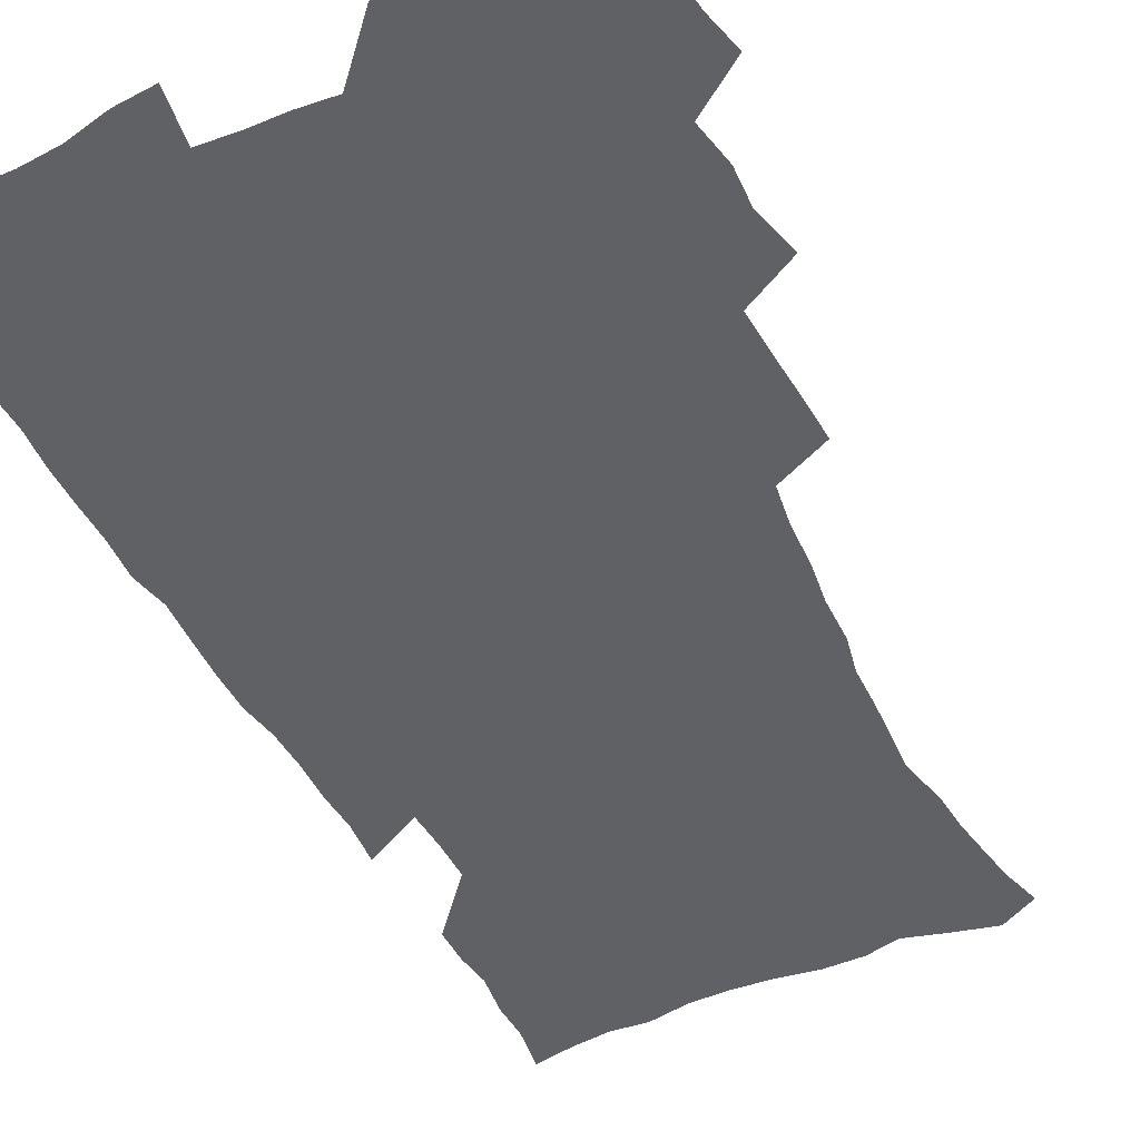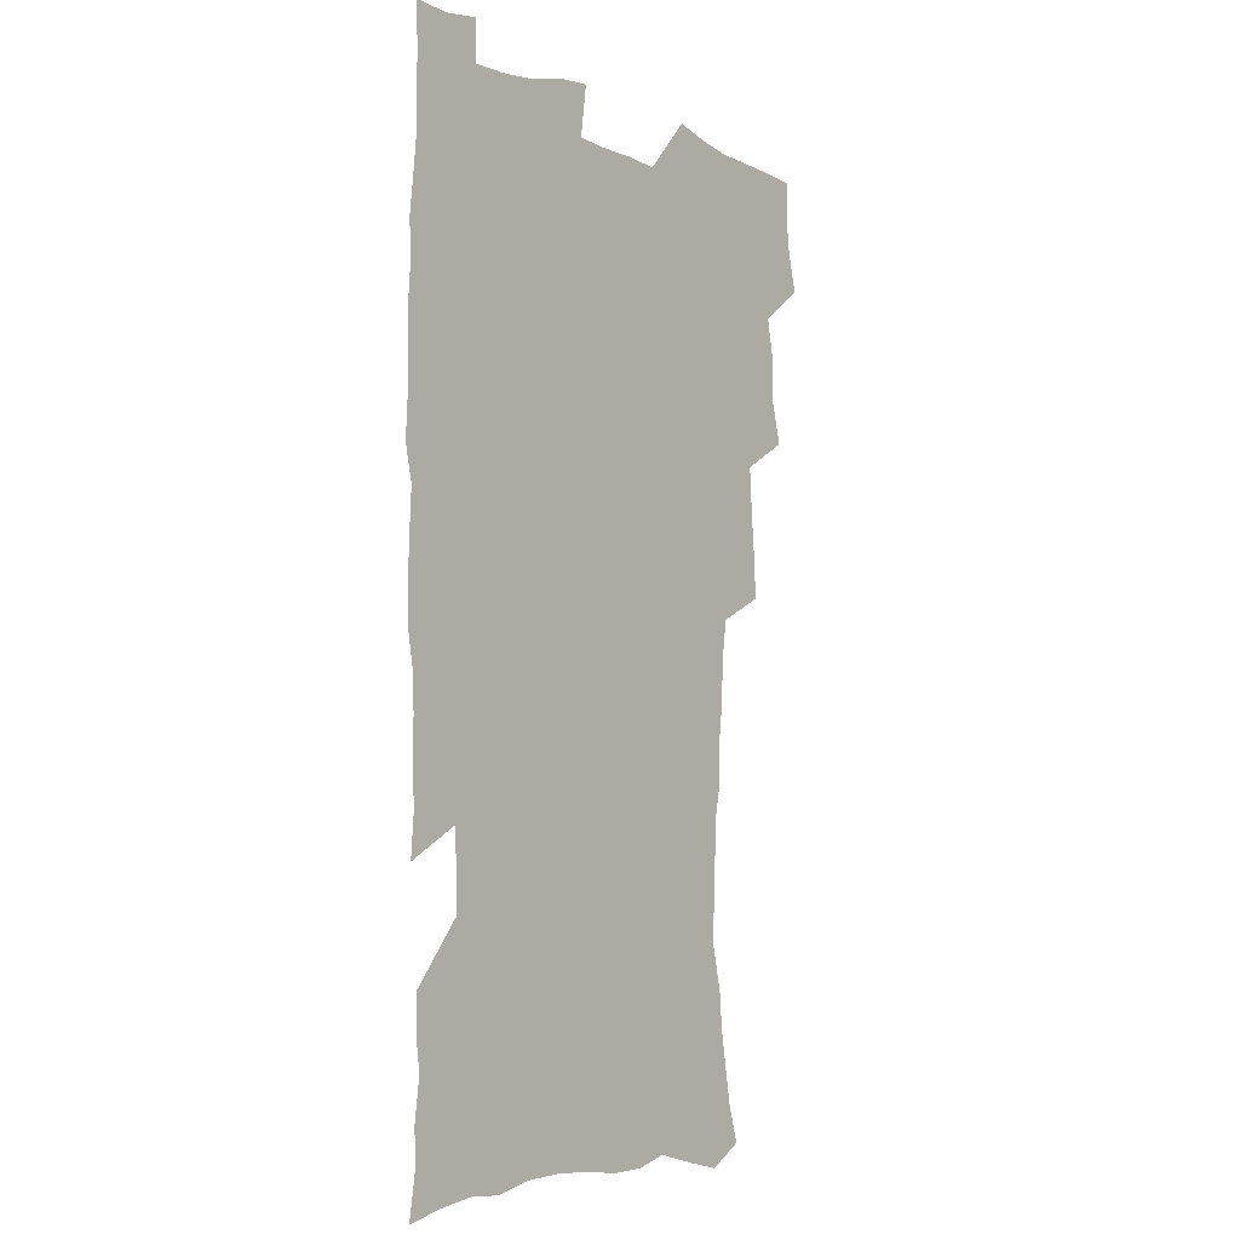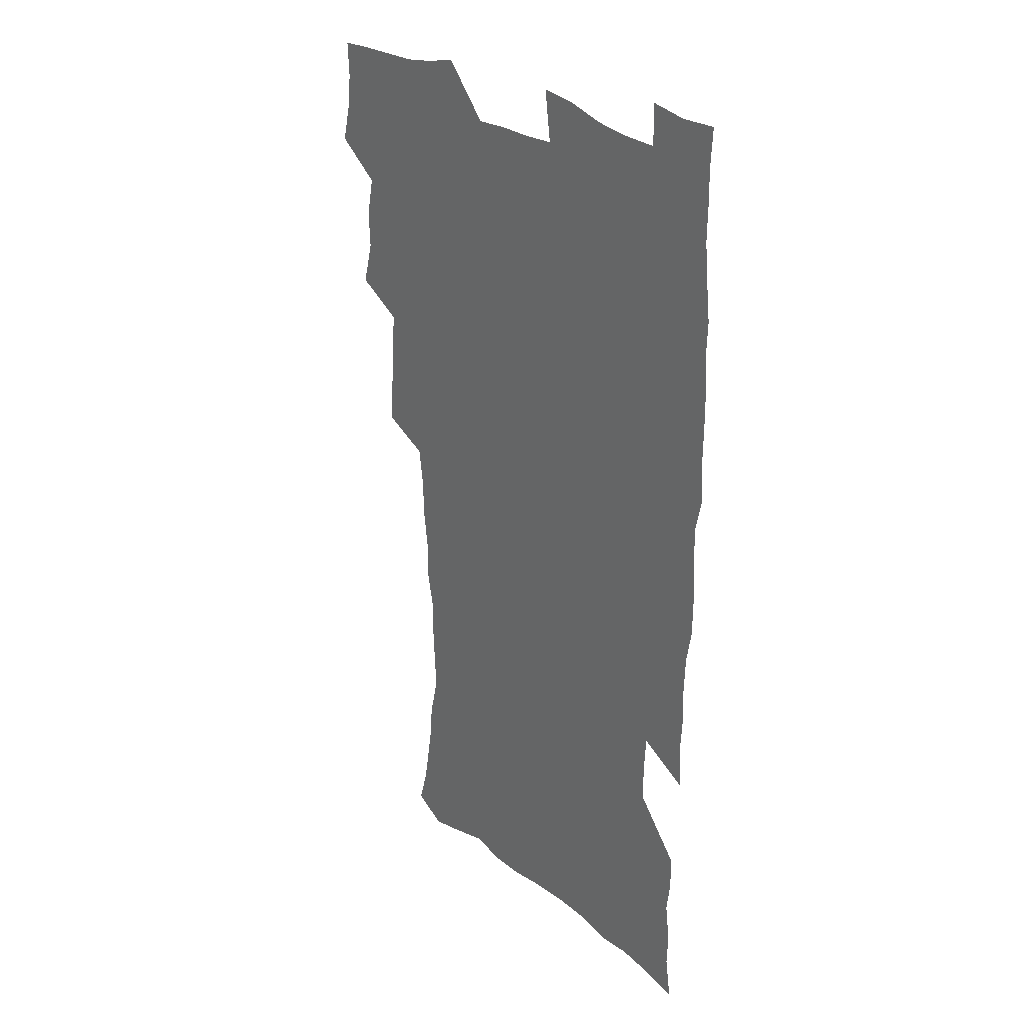
<metadata>
{"format":"obj","ext":"obj","renderer":"f3d","projection":"perspective","resolution":1024,"background":"white","views":[{"elev":-45.7,"azim":-154.7,"up":"+Z"},{"elev":-5.6,"azim":128.5,"up":"+Y"},{"elev":28.5,"azim":49.2,"up":"+Y"}]}
</metadata>
<code>
v 475.2 523 0
v 479.1 538.6 0
v 480.7 553.4 0
v 480.1 568.4 0
v 487.2 457.1 0
v 492.1 475.7 0
v 491.4 491.3 0
v 494.7 508.1 0
v 495.4 523.3 0
v 497.5 538.4 0
v 496.7 553.4 0
v 495 569.5 0
v 504.5 391.7 0
v 505.5 409.6 0
v 506.9 427.4 0
v 508 444.9 0
v 509.4 461.7 0
v 510.5 477.9 0
v 511.4 493.5 0
v 510.8 508.4 0
v 514.1 524.1 0
v 513.2 538.7 0
v 512 553.7 0
v 510.1 570 0
v 519.5 176.8 0
v 524 192.3 0
v 526.4 206.4 0
v 528.8 221.3 0
v 530.1 236.1 0
v 534.4 254.8 0
v 533.6 268.8 0
v 532.9 284 0
v 532.7 300.8 0
v 529.9 315 0
v 529.8 332.5 0
v 527.9 348.2 0
v 527.2 365.7 0
v 525.1 381.5 0
v 525.7 399.3 0
v 526.8 416.7 0
v 526.5 432.5 0
v 527.8 449.1 0
v 527.4 464.2 0
v 529 480 0
v 529.8 495 0
v 528.6 509.5 0
v 529.2 524.2 0
v 528.4 539 0
v 526.9 554.4 0
v 524.9 570.6 0
v 533.9 168.4 0
v 540.8 186.4 0
v 541.8 199.5 0
v 544.3 214.9 0
v 549.1 233.7 0
v 549.6 248.7 0
v 550.5 264.2 0
v 548.9 277.6 0
v 548.4 292.8 0
v 548.4 309.6 0
v 547.7 325.6 0
v 546.9 341.3 0
v 544.9 355.9 0
v 545.5 373.5 0
v 543.3 387.8 0
v 543 403.9 0
v 543.6 420.3 0
v 543.1 435.3 0
v 543.4 450.8 0
v 544.6 466.4 0
v 544.2 480.8 0
v 545.3 495.8 0
v 546.4 510.1 0
v 545.4 524.2 0
v 543.5 539.6 0
v 541.3 556.3 0
v 539.2 573 0
v 549.5 172 0
v 554.2 188.2 0
v 558.5 205.8 0
v 562.6 224.5 0
v 563.8 239.9 0
v 565.6 256.9 0
v 565.3 271.2 0
v 564.5 285.4 0
v 563 299 0
v 562.6 314.9 0
v 562.3 330.9 0
v 560.8 345.2 0
v 561.2 362.3 0
v 560.5 377.3 0
v 558.9 391.5 0
v 558.7 407.1 0
v 559.1 422.6 0
v 559.7 438.2 0
v 560 453.2 0
v 560 467.7 0
v 560.4 482.3 0
v 560.6 496.5 0
v 560.6 510.5 0
v 559.9 524.5 0
v 558.7 539.4 0
v 557.4 554.9 0
v 553.2 576.7 0
v 567.1 176.5 0
v 570.6 192.7 0
v 575.4 213.1 0
v 577.5 230 0
v 577.9 244.7 0
v 578.3 259.9 0
v 578 274.1 0
v 577.7 289 0
v 576.2 302.3 0
v 577.1 320.4 0
v 576.2 334.7 0
v 574.8 348.4 0
v 575.6 365.9 0
v 574 379.3 0
v 575.3 396.3 0
v 574.9 410.7 0
v 574.4 424.8 0
v 574.5 439.8 0
v 574.9 454.5 0
v 573.8 468.1 0
v 574.7 482.8 0
v 575.1 497.1 0
v 574.7 510.9 0
v 573.9 525.2 0
v 573.9 538.9 0
v 572.3 554.6 0
v 580.3 172.8 0
v 586 196.2 0
v 589 215.2 0
v 590 231 0
v 590.6 246.5 0
v 590.8 261.5 0
v 591.1 277.5 0
v 590.4 291.1 0
v 589.8 305.9 0
v 590 321.8 0
v 589.5 336.9 0
v 589.4 352.6 0
v 589.2 367.9 0
v 589.1 382.9 0
v 588.9 397.4 0
v 588.3 410.9 0
v 588.9 426.7 0
v 588.3 440.3 0
v 588.9 455.3 0
v 588.6 469.2 0
v 588.8 483.2 0
v 589.2 497.2 0
v 589.1 511.1 0
v 588.6 525.2 0
v 587.9 539.7 0
v 586.7 555.6 0
v 595.6 172.4 0
v 599.4 194.3 0
v 602.8 218.7 0
v 603.5 234.3 0
v 603.8 249.4 0
v 603.7 263.5 0
v 603.7 278.2 0
v 603.7 294.1 0
v 603.6 309.8 0
v 603.1 323.7 0
v 603.2 339.8 0
v 603 354.9 0
v 602.8 369.6 0
v 602.6 384 0
v 602.6 398.5 0
v 602.6 413 0
v 602.8 427.6 0
v 603.2 442.4 0
v 603 456 0
v 603.2 470.1 0
v 603.2 483.8 0
v 602.9 497.5 0
v 603.2 511.4 0
v 602.9 525.5 0
v 602.1 540.4 0
v 601.4 555.5 0
v 612.1 174.5 0
v 614 195.8 0
v 615.6 217.9 0
v 616 234.1 0
v 616.2 249.8 0
v 616.1 262.7 0
v 616.5 280.5 0
v 616.4 294.3 0
v 616.3 309.6 0
v 616.2 325 0
v 616.3 341.5 0
v 616.2 355.5 0
v 616 369.8 0
v 615.9 383.7 0
v 616.1 398.5 0
v 616.2 412.3 0
v 616.4 427.6 0
v 616.5 442.1 0
v 616.7 456 0
v 616.8 470.1 0
v 616.9 483.9 0
v 617.3 497.8 0
v 617.2 511.6 0
v 617.2 525.4 0
v 616.9 539.8 0
v 615.9 556.3 0
v 613 577.6 0
v 628.1 175.3 0
v 628.4 197.5 0
v 628.6 217.1 0
v 628.7 234 0
v 628.8 249 0
v 629 265.4 0
v 629 280.6 0
v 629.1 294.8 0
v 629.1 309.1 0
v 629.2 323.4 0
v 629.2 340.5 0
v 629.2 355.6 0
v 629.3 369.8 0
v 629.4 384.9 0
v 629.5 398.5 0
v 629.7 413 0
v 630 427.1 0
v 630 442 0
v 630.4 455.6 0
v 630.3 470.3 0
v 630.6 483.7 0
v 630.9 497.6 0
v 631.3 511.5 0
v 631.4 525.6 0
v 631.2 540.3 0
v 630.8 555.5 0
v 628.3 575.9 0
v 643.8 174.6 0
v 642.4 197.1 0
v 641.9 216 0
v 641.8 231.9 0
v 641.5 248.5 0
v 641.9 263.2 0
v 641.6 279.6 0
v 641.6 294.7 0
v 642 308.2 0
v 642 325.8 0
v 642.1 340.1 0
v 642.3 354.6 0
v 642.6 368.9 0
v 642.7 383.6 0
v 642.9 398 0
v 643 412.7 0
v 643.9 426 0
v 643.6 441.3 0
v 644.2 455.2 0
v 644 469.8 0
v 644.3 483.6 0
v 645.1 497.4 0
v 645.3 511.3 0
v 645.8 525.3 0
v 646.2 539.3 0
v 645.7 554.7 0
v 645.1 571.6 0
v 659.7 171.1 0
v 656.9 194.6 0
v 655.3 214.1 0
v 655 229.9 0
v 655.7 243.9 0
v 654.6 261.9 0
v 654.7 277 0
v 654.8 292.2 0
v 655 307.7 0
v 655.4 322.6 0
v 655.7 337.5 0
v 656.1 352.2 0
v 656.1 367.4 0
v 656.3 382.1 0
v 656.7 396.6 0
v 657 411.1 0
v 657.4 425.4 0
v 659.3 438.6 0
v 658.4 454.4 0
v 659.2 468.1 0
v 658.8 482.8 0
v 658.9 497.1 0
v 658.9 510.9 0
v 660.5 525.1 0
v 660.3 539.4 0
v 660.4 554 0
v 660.3 569.9 0
v 674.2 172 0
v 672.5 189.5 0
v 669.9 210.1 0
v 669.3 226 0
v 668.5 242.6 0
v 668.3 257.7 0
v 668.1 273.2 0
v 668.2 288.8 0
v 669.3 303.2 0
v 669.1 319.3 0
v 671 332.5 0
v 670.2 349.1 0
v 670.7 363.9 0
v 671.1 378.7 0
v 672.3 392.9 0
v 671.9 408.5 0
v 671.7 423.7 0
v 672.9 437.8 0
v 672.6 453.1 0
v 673.3 467.2 0
v 673.1 482 0
v 673.4 496.3 0
v 676.1 510.5 0
v 675.5 524.9 0
v 674.9 539.6 0
v 675 554.1 0
v 675.1 569.6 0
v 675 586.5 0
v 689.4 169.7 0
v 686.2 189.2 0
v 684.7 205.8 0
v 684.7 220.6 0
v 683.1 237.7 0
v 681.9 253.6 0
v 682.6 267.2 0
v 682.6 283.1 0
v 683.6 298.5 0
v 683.9 314.3 0
v 684.6 329.5 0
v 685 344.8 0
v 685.8 359.6 0
v 686.4 374.6 0
v 688.1 388.9 0
v 687.8 404.7 0
v 687.9 420 0
v 689 434.7 0
v 688.6 450.3 0
v 688.5 465.3 0
v 690.2 479.6 0
v 689.5 494.8 0
v 691.2 509.3 0
v 690.1 525 0
v 689.9 539.5 0
v 689.5 553.8 0
v 690.1 568.7 0
v 690.7 584.1 0
v 704.8 166.1 0
v 702.1 184.2 0
v 702.6 198.5 0
v 700.4 215.1 0
v 702.2 228.1 0
v 702.2 242.7 0
v 705.5 286 0
v 704.1 303.7 0
v 705.1 319.2 0
v 704.7 335.7 0
v 705.3 351.2 0
v 707.9 365.5 0
v 708 381.2 0
v 707.4 397.7 0
v 706.7 414.2 0
v 709.8 428.5 0
v 708.9 444.8 0
v 709.2 460.4 0
v 709.1 476.1 0
v 708 492 0
v 708.7 507.1 0
v 706.9 523.5 0
v 705.4 539.3 0
v 705.7 554.2 0
v 705.5 568.9 0
v 706.4 584.8 0
f 8 9 1
f 1 9 2
f 9 10 2
f 2 10 3
f 10 11 3
f 3 11 4
f 11 12 4
f 16 17 5
f 5 17 6
f 17 18 6
f 6 18 7
f 18 19 7
f 7 19 8
f 19 20 8
f 8 20 9
f 20 21 9
f 9 21 10
f 21 22 10
f 10 22 11
f 22 23 11
f 11 23 12
f 23 24 12
f 38 39 13
f 13 39 14
f 39 40 14
f 14 40 15
f 40 41 15
f 15 41 16
f 41 42 16
f 16 42 17
f 42 43 17
f 17 43 18
f 43 44 18
f 18 44 19
f 44 45 19
f 19 45 20
f 45 46 20
f 20 46 21
f 46 47 21
f 21 47 22
f 47 48 22
f 22 48 23
f 48 49 23
f 23 49 24
f 49 50 24
f 51 52 25
f 25 52 26
f 52 53 26
f 26 53 27
f 53 54 27
f 27 54 28
f 54 55 28
f 28 55 29
f 55 56 29
f 29 56 30
f 56 57 30
f 30 57 31
f 57 58 31
f 31 58 32
f 58 59 32
f 32 59 33
f 59 60 33
f 33 60 34
f 60 61 34
f 34 61 35
f 61 62 35
f 35 62 36
f 62 63 36
f 36 63 37
f 63 64 37
f 37 64 38
f 64 65 38
f 38 65 39
f 65 66 39
f 39 66 40
f 66 67 40
f 40 67 41
f 67 68 41
f 41 68 42
f 68 69 42
f 42 69 43
f 69 70 43
f 43 70 44
f 70 71 44
f 44 71 45
f 71 72 45
f 45 72 46
f 72 73 46
f 46 73 47
f 73 74 47
f 47 74 48
f 74 75 48
f 48 75 49
f 75 76 49
f 49 76 50
f 76 77 50
f 51 78 52
f 78 79 52
f 52 79 53
f 79 80 53
f 53 80 54
f 80 81 54
f 54 81 55
f 81 82 55
f 55 82 56
f 82 83 56
f 56 83 57
f 83 84 57
f 57 84 58
f 84 85 58
f 58 85 59
f 85 86 59
f 59 86 60
f 86 87 60
f 60 87 61
f 87 88 61
f 61 88 62
f 88 89 62
f 62 89 63
f 89 90 63
f 63 90 64
f 90 91 64
f 64 91 65
f 91 92 65
f 65 92 66
f 92 93 66
f 66 93 67
f 93 94 67
f 67 94 68
f 94 95 68
f 68 95 69
f 95 96 69
f 69 96 70
f 96 97 70
f 70 97 71
f 97 98 71
f 71 98 72
f 98 99 72
f 72 99 73
f 99 100 73
f 73 100 74
f 100 101 74
f 74 101 75
f 101 102 75
f 75 102 76
f 102 103 76
f 76 103 77
f 103 104 77
f 78 105 79
f 105 106 79
f 79 106 80
f 106 107 80
f 80 107 81
f 107 108 81
f 81 108 82
f 108 109 82
f 82 109 83
f 109 110 83
f 83 110 84
f 110 111 84
f 84 111 85
f 111 112 85
f 85 112 86
f 112 113 86
f 86 113 87
f 113 114 87
f 87 114 88
f 114 115 88
f 88 115 89
f 115 116 89
f 89 116 90
f 116 117 90
f 90 117 91
f 117 118 91
f 91 118 92
f 118 119 92
f 92 119 93
f 119 120 93
f 93 120 94
f 120 121 94
f 94 121 95
f 121 122 95
f 95 122 96
f 122 123 96
f 96 123 97
f 123 124 97
f 97 124 98
f 124 125 98
f 98 125 99
f 125 126 99
f 99 126 100
f 126 127 100
f 100 127 101
f 127 128 101
f 101 128 102
f 128 129 102
f 102 129 103
f 129 130 103
f 103 130 104
f 105 131 106
f 131 132 106
f 106 132 107
f 132 133 107
f 107 133 108
f 133 134 108
f 108 134 109
f 134 135 109
f 109 135 110
f 135 136 110
f 110 136 111
f 136 137 111
f 111 137 112
f 137 138 112
f 112 138 113
f 138 139 113
f 113 139 114
f 139 140 114
f 114 140 115
f 140 141 115
f 115 141 116
f 141 142 116
f 116 142 117
f 142 143 117
f 117 143 118
f 143 144 118
f 118 144 119
f 144 145 119
f 119 145 120
f 145 146 120
f 120 146 121
f 146 147 121
f 121 147 122
f 147 148 122
f 122 148 123
f 148 149 123
f 123 149 124
f 149 150 124
f 124 150 125
f 150 151 125
f 125 151 126
f 151 152 126
f 126 152 127
f 152 153 127
f 127 153 128
f 153 154 128
f 128 154 129
f 154 155 129
f 129 155 130
f 155 156 130
f 131 157 132
f 157 158 132
f 132 158 133
f 158 159 133
f 133 159 134
f 159 160 134
f 134 160 135
f 160 161 135
f 135 161 136
f 161 162 136
f 136 162 137
f 162 163 137
f 137 163 138
f 163 164 138
f 138 164 139
f 164 165 139
f 139 165 140
f 165 166 140
f 140 166 141
f 166 167 141
f 141 167 142
f 167 168 142
f 142 168 143
f 168 169 143
f 143 169 144
f 169 170 144
f 144 170 145
f 170 171 145
f 145 171 146
f 171 172 146
f 146 172 147
f 172 173 147
f 147 173 148
f 173 174 148
f 148 174 149
f 174 175 149
f 149 175 150
f 175 176 150
f 150 176 151
f 176 177 151
f 151 177 152
f 177 178 152
f 152 178 153
f 178 179 153
f 153 179 154
f 179 180 154
f 154 180 155
f 180 181 155
f 155 181 156
f 181 182 156
f 157 183 158
f 183 184 158
f 158 184 159
f 184 185 159
f 159 185 160
f 185 186 160
f 160 186 161
f 186 187 161
f 161 187 162
f 187 188 162
f 162 188 163
f 188 189 163
f 163 189 164
f 189 190 164
f 164 190 165
f 190 191 165
f 165 191 166
f 191 192 166
f 166 192 167
f 192 193 167
f 167 193 168
f 193 194 168
f 168 194 169
f 194 195 169
f 169 195 170
f 195 196 170
f 170 196 171
f 196 197 171
f 171 197 172
f 197 198 172
f 172 198 173
f 198 199 173
f 173 199 174
f 199 200 174
f 174 200 175
f 200 201 175
f 175 201 176
f 201 202 176
f 176 202 177
f 202 203 177
f 177 203 178
f 203 204 178
f 178 204 179
f 204 205 179
f 179 205 180
f 205 206 180
f 180 206 181
f 206 207 181
f 181 207 182
f 207 208 182
f 183 210 184
f 210 211 184
f 184 211 185
f 211 212 185
f 185 212 186
f 212 213 186
f 186 213 187
f 213 214 187
f 187 214 188
f 214 215 188
f 188 215 189
f 215 216 189
f 189 216 190
f 216 217 190
f 190 217 191
f 217 218 191
f 191 218 192
f 218 219 192
f 192 219 193
f 219 220 193
f 193 220 194
f 220 221 194
f 194 221 195
f 221 222 195
f 195 222 196
f 222 223 196
f 196 223 197
f 223 224 197
f 197 224 198
f 224 225 198
f 198 225 199
f 225 226 199
f 199 226 200
f 226 227 200
f 200 227 201
f 227 228 201
f 201 228 202
f 228 229 202
f 202 229 203
f 229 230 203
f 203 230 204
f 230 231 204
f 204 231 205
f 231 232 205
f 205 232 206
f 232 233 206
f 206 233 207
f 233 234 207
f 207 234 208
f 234 235 208
f 208 235 209
f 235 236 209
f 210 237 211
f 237 238 211
f 211 238 212
f 238 239 212
f 212 239 213
f 239 240 213
f 213 240 214
f 240 241 214
f 214 241 215
f 241 242 215
f 215 242 216
f 242 243 216
f 216 243 217
f 243 244 217
f 217 244 218
f 244 245 218
f 218 245 219
f 245 246 219
f 219 246 220
f 246 247 220
f 220 247 221
f 247 248 221
f 221 248 222
f 248 249 222
f 222 249 223
f 249 250 223
f 223 250 224
f 250 251 224
f 224 251 225
f 251 252 225
f 225 252 226
f 252 253 226
f 226 253 227
f 253 254 227
f 227 254 228
f 254 255 228
f 228 255 229
f 255 256 229
f 229 256 230
f 256 257 230
f 230 257 231
f 257 258 231
f 231 258 232
f 258 259 232
f 232 259 233
f 259 260 233
f 233 260 234
f 260 261 234
f 234 261 235
f 261 262 235
f 235 262 236
f 262 263 236
f 237 264 238
f 264 265 238
f 238 265 239
f 265 266 239
f 239 266 240
f 266 267 240
f 240 267 241
f 267 268 241
f 241 268 242
f 268 269 242
f 242 269 243
f 269 270 243
f 243 270 244
f 270 271 244
f 244 271 245
f 271 272 245
f 245 272 246
f 272 273 246
f 246 273 247
f 273 274 247
f 247 274 248
f 274 275 248
f 248 275 249
f 275 276 249
f 249 276 250
f 276 277 250
f 250 277 251
f 277 278 251
f 251 278 252
f 278 279 252
f 252 279 253
f 279 280 253
f 253 280 254
f 280 281 254
f 254 281 255
f 281 282 255
f 255 282 256
f 282 283 256
f 256 283 257
f 283 284 257
f 257 284 258
f 284 285 258
f 258 285 259
f 285 286 259
f 259 286 260
f 286 287 260
f 260 287 261
f 287 288 261
f 261 288 262
f 288 289 262
f 262 289 263
f 289 290 263
f 264 291 265
f 291 292 265
f 265 292 266
f 292 293 266
f 266 293 267
f 293 294 267
f 267 294 268
f 294 295 268
f 268 295 269
f 295 296 269
f 269 296 270
f 296 297 270
f 270 297 271
f 297 298 271
f 271 298 272
f 298 299 272
f 272 299 273
f 299 300 273
f 273 300 274
f 300 301 274
f 274 301 275
f 301 302 275
f 275 302 276
f 302 303 276
f 276 303 277
f 303 304 277
f 277 304 278
f 304 305 278
f 278 305 279
f 305 306 279
f 279 306 280
f 306 307 280
f 280 307 281
f 307 308 281
f 281 308 282
f 308 309 282
f 282 309 283
f 309 310 283
f 283 310 284
f 310 311 284
f 284 311 285
f 311 312 285
f 285 312 286
f 312 313 286
f 286 313 287
f 313 314 287
f 287 314 288
f 314 315 288
f 288 315 289
f 315 316 289
f 289 316 290
f 316 317 290
f 291 319 292
f 319 320 292
f 292 320 293
f 320 321 293
f 293 321 294
f 321 322 294
f 294 322 295
f 322 323 295
f 295 323 296
f 323 324 296
f 296 324 297
f 324 325 297
f 297 325 298
f 325 326 298
f 298 326 299
f 326 327 299
f 299 327 300
f 327 328 300
f 300 328 301
f 328 329 301
f 301 329 302
f 329 330 302
f 302 330 303
f 330 331 303
f 303 331 304
f 331 332 304
f 304 332 305
f 332 333 305
f 305 333 306
f 333 334 306
f 306 334 307
f 334 335 307
f 307 335 308
f 335 336 308
f 308 336 309
f 336 337 309
f 309 337 310
f 337 338 310
f 310 338 311
f 338 339 311
f 311 339 312
f 339 340 312
f 312 340 313
f 340 341 313
f 313 341 314
f 341 342 314
f 314 342 315
f 342 343 315
f 315 343 316
f 343 344 316
f 316 344 317
f 344 345 317
f 317 345 318
f 345 346 318
f 319 347 320
f 347 348 320
f 320 348 321
f 348 349 321
f 321 349 322
f 349 350 322
f 322 350 323
f 350 351 323
f 323 351 324
f 351 352 324
f 324 352 325
f 327 353 328
f 353 354 328
f 328 354 329
f 354 355 329
f 329 355 330
f 355 356 330
f 330 356 331
f 356 357 331
f 331 357 332
f 357 358 332
f 332 358 333
f 358 359 333
f 333 359 334
f 359 360 334
f 334 360 335
f 360 361 335
f 335 361 336
f 361 362 336
f 336 362 337
f 362 363 337
f 337 363 338
f 363 364 338
f 338 364 339
f 364 365 339
f 339 365 340
f 365 366 340
f 340 366 341
f 366 367 341
f 341 367 342
f 367 368 342
f 342 368 343
f 368 369 343
f 343 369 344
f 369 370 344
f 344 370 345
f 370 371 345
f 345 371 346
f 371 372 346

</code>
